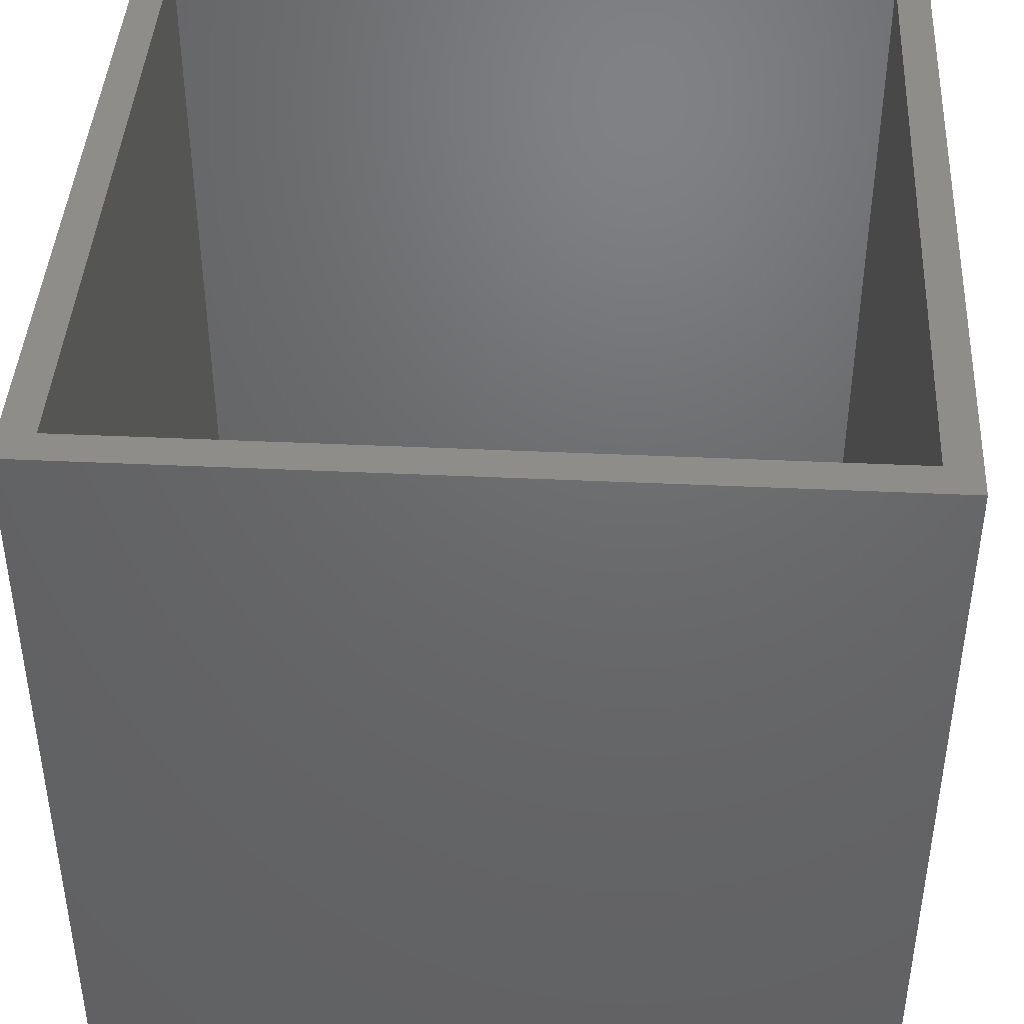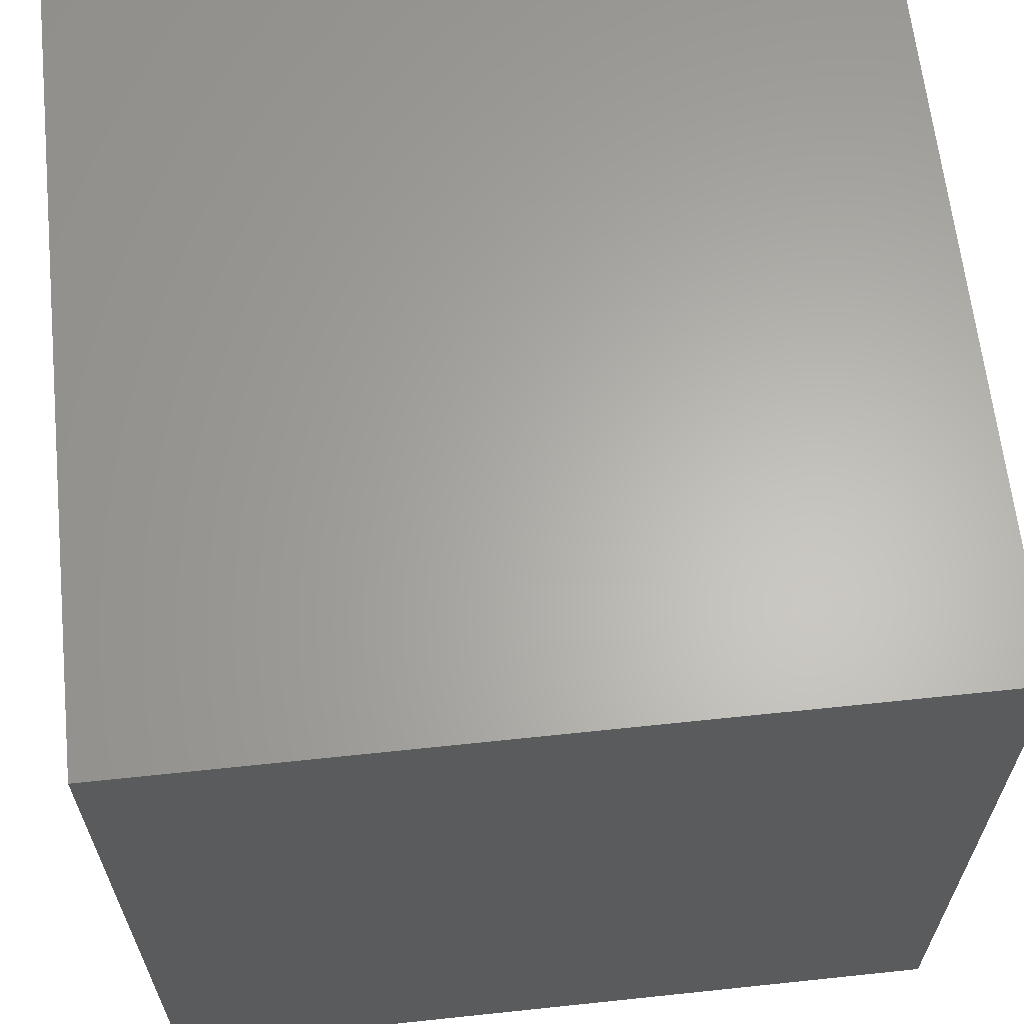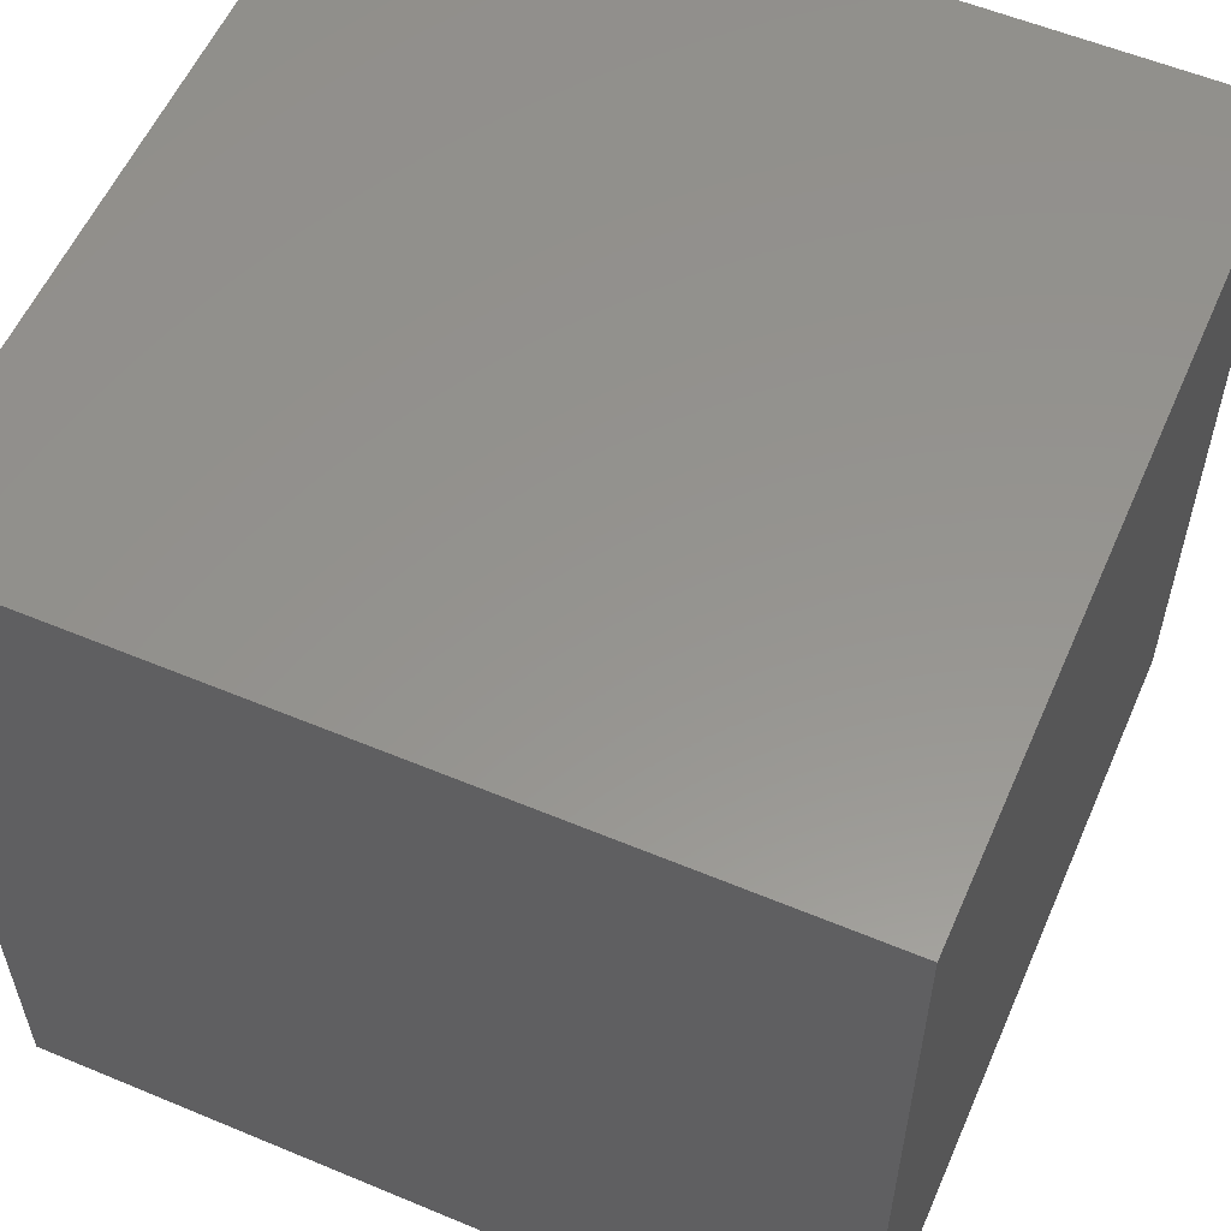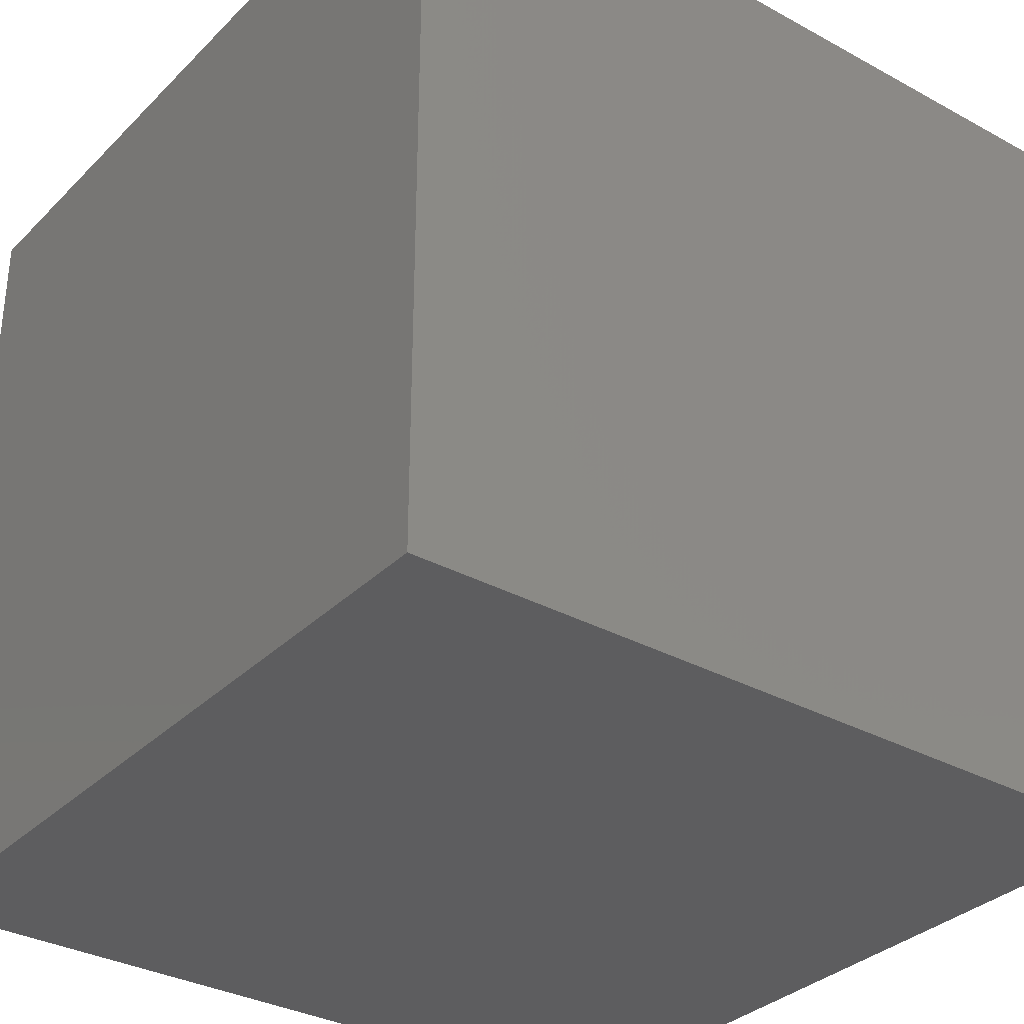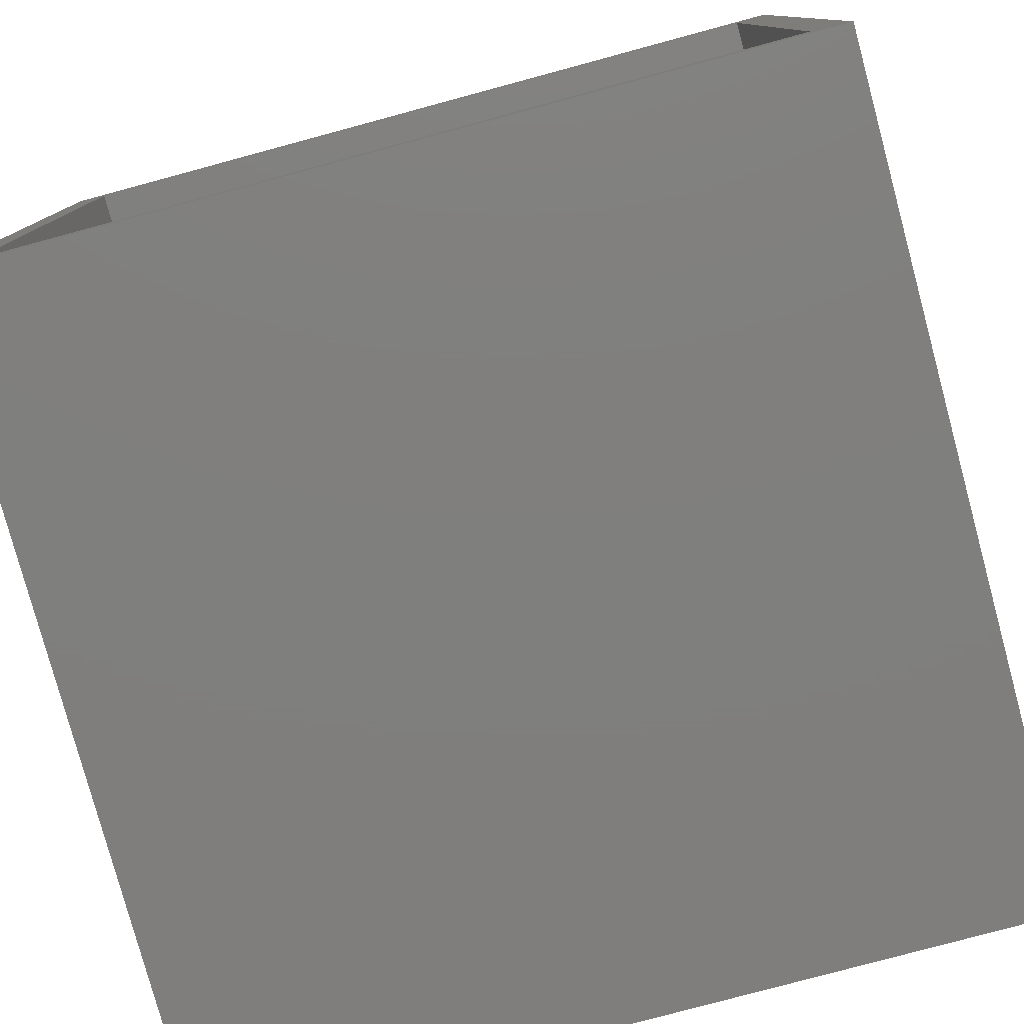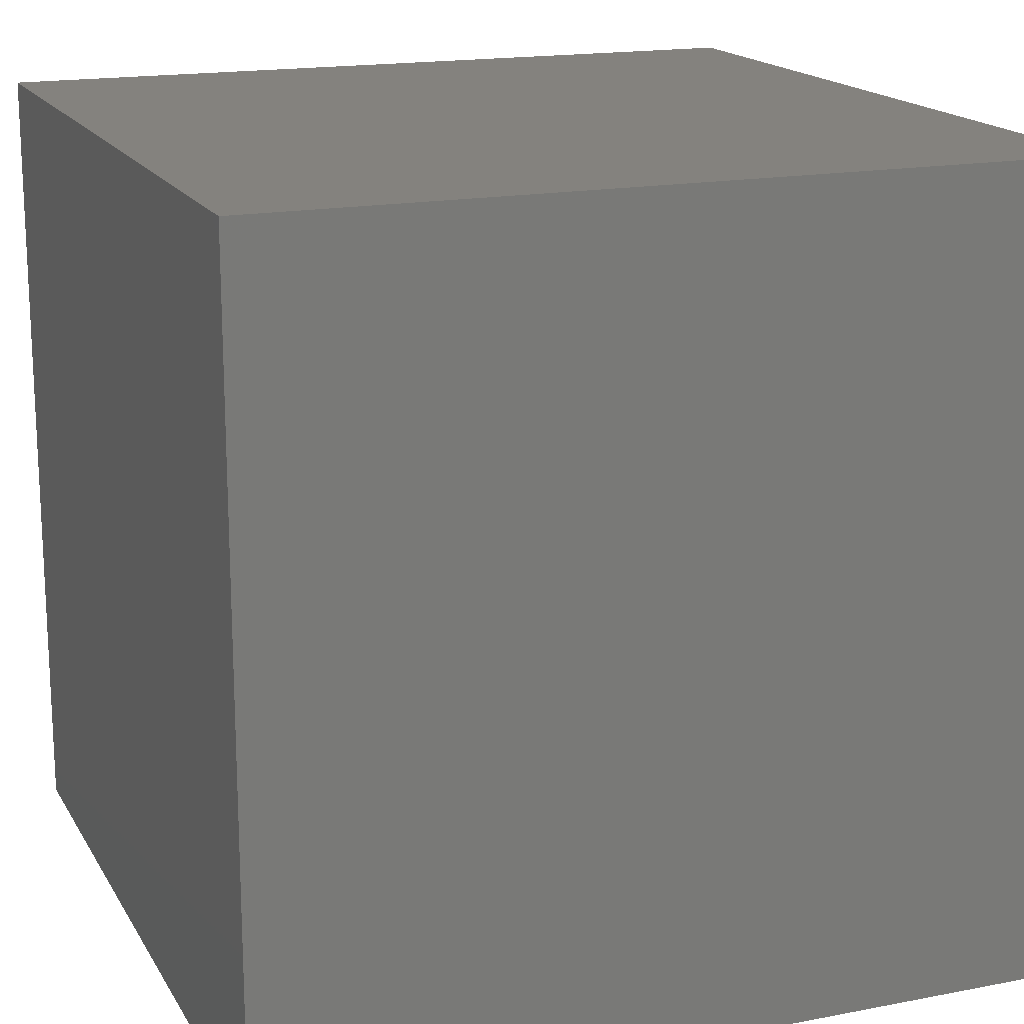
<metadata>
{"format":"stl","ext":"stl","renderer":"f3d","projection":"perspective","resolution":1024,"background":"white","views":[{"elev":42.2,"azim":3.2,"up":"+Z"},{"elev":63.7,"azim":83.9,"up":"+Y"},{"elev":57.0,"azim":113.5,"up":"+Y"},{"elev":-33.0,"azim":53.0,"up":"+Z"},{"elev":-79.0,"azim":15.1,"up":"+Y"},{"elev":17.1,"azim":-111.2,"up":"+Y"}]}
</metadata>
<code>
# stl→obj: 16 verts, 28 faces
v -0.5 4.163e-17 0.4141
v -0.4688 -0.03125 0.4141
v 0.25 8.327e-17 0.4141
v 0.2188 -0.03125 0.4141
v 0.25 -0.75 0.4141
v 0.2188 -0.7188 0.4141
v -0.5 -0.75 0.4141
v -0.4688 -0.7188 0.4141
v 0.2188 -0.7188 -0.3047
v 0.2188 -0.03125 -0.3047
v -0.4688 -0.7188 -0.3047
v -0.4688 -0.03125 -0.3047
v -0.5 -0.75 -0.3359
v 0.25 -0.75 -0.3359
v -0.5 0 -0.3359
v 0.25 4.163e-17 -0.3359
f 1 2 3
f 3 2 4
f 3 4 5
f 5 4 6
f 5 6 7
f 7 6 8
f 7 8 1
f 1 8 2
f 9 6 10
f 10 6 4
f 8 11 2
f 2 11 12
f 12 10 2
f 2 10 4
f 11 8 9
f 9 8 6
f 12 11 10
f 10 11 9
f 13 14 7
f 7 14 5
f 15 1 16
f 16 1 3
f 1 15 7
f 7 15 13
f 16 3 14
f 14 3 5
f 15 16 13
f 13 16 14

</code>
